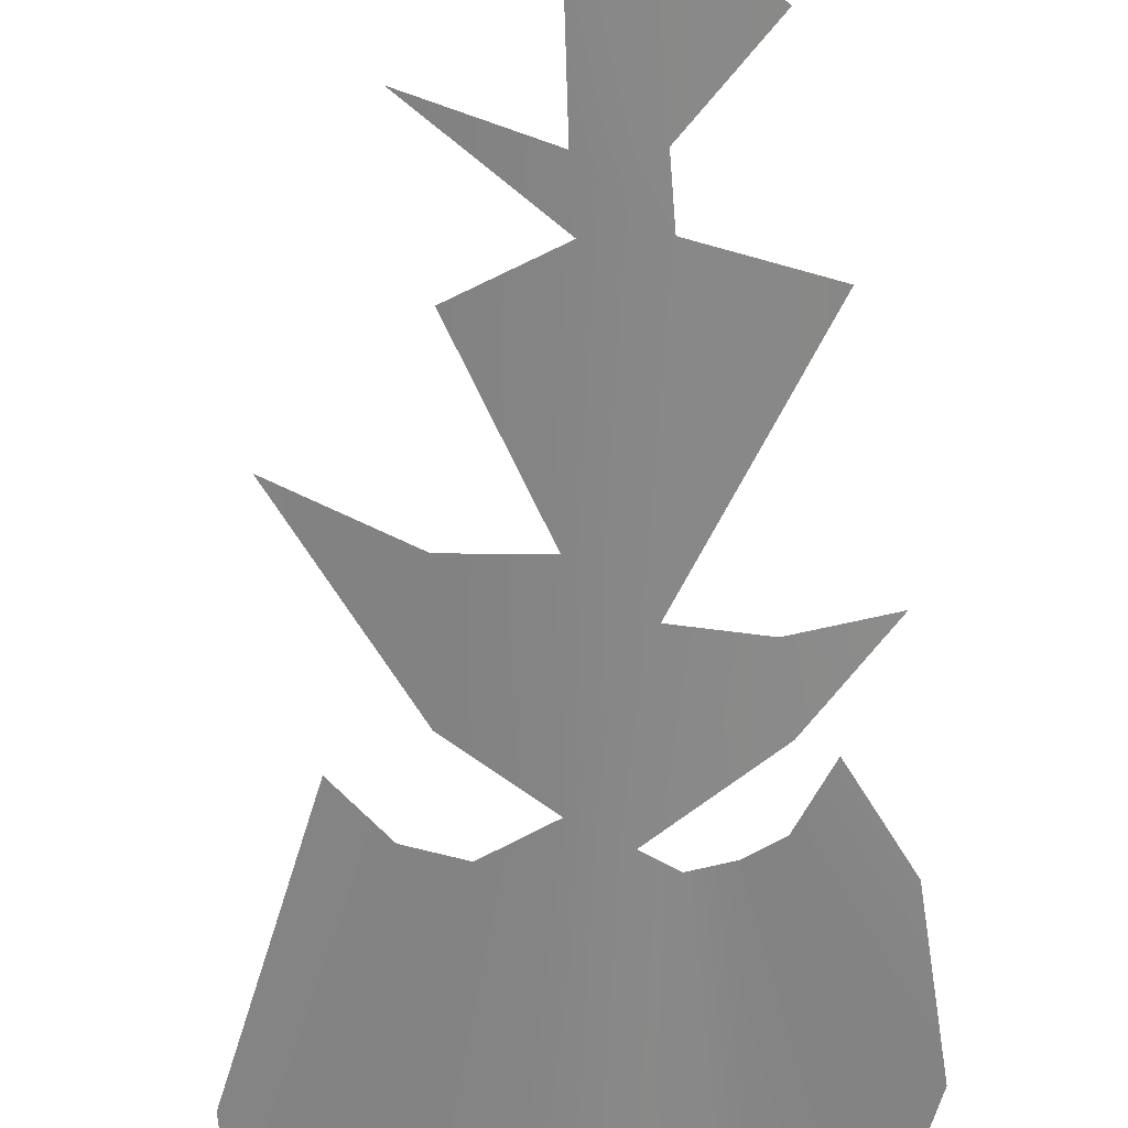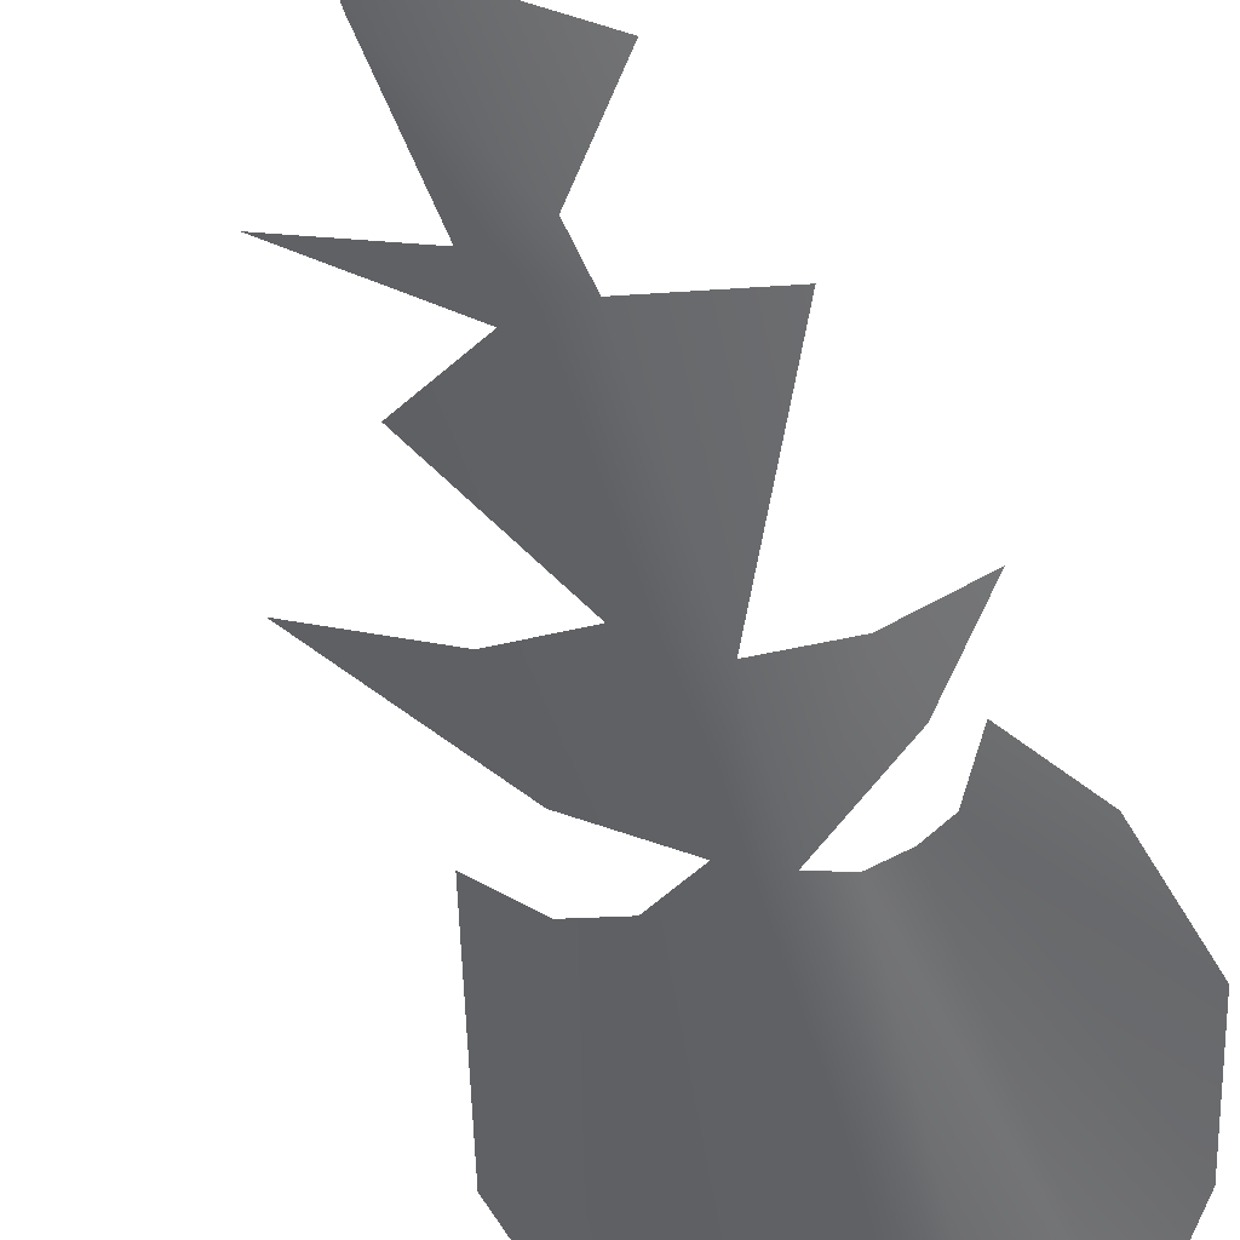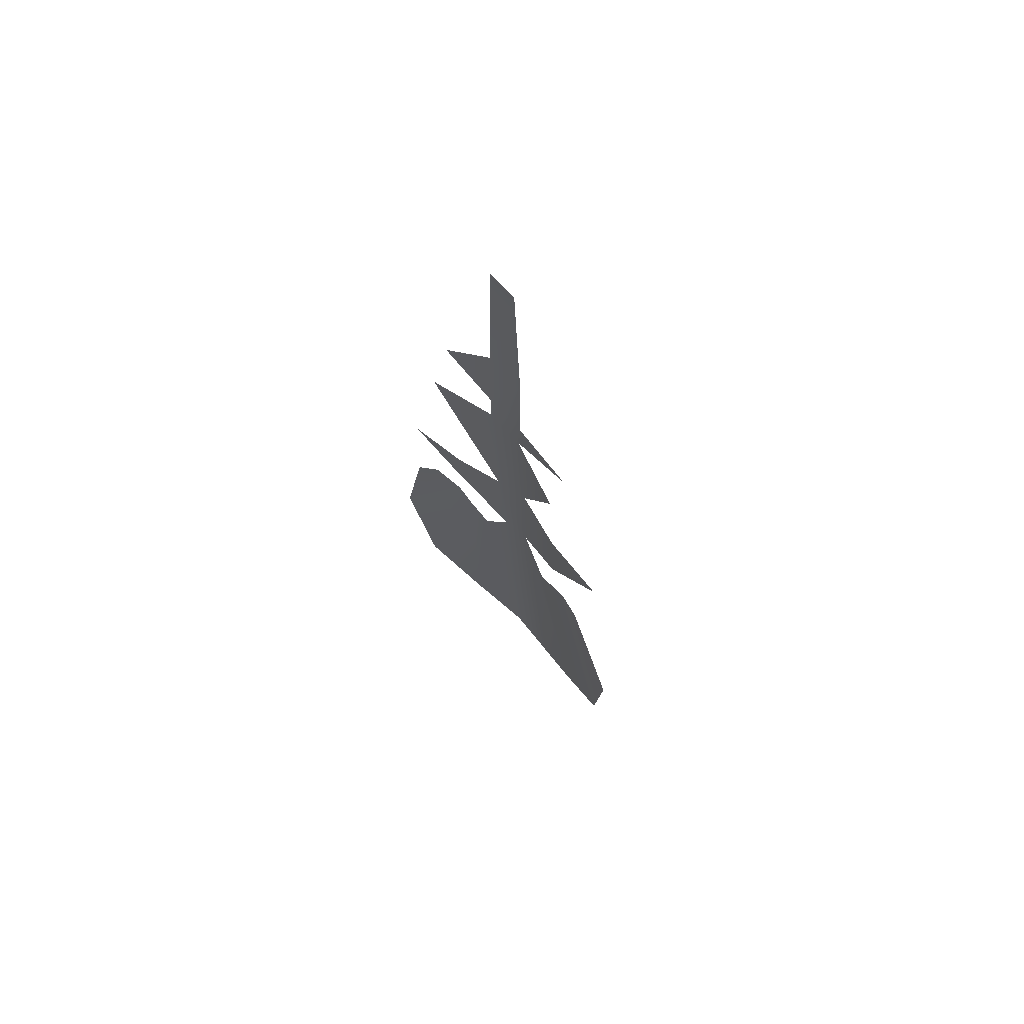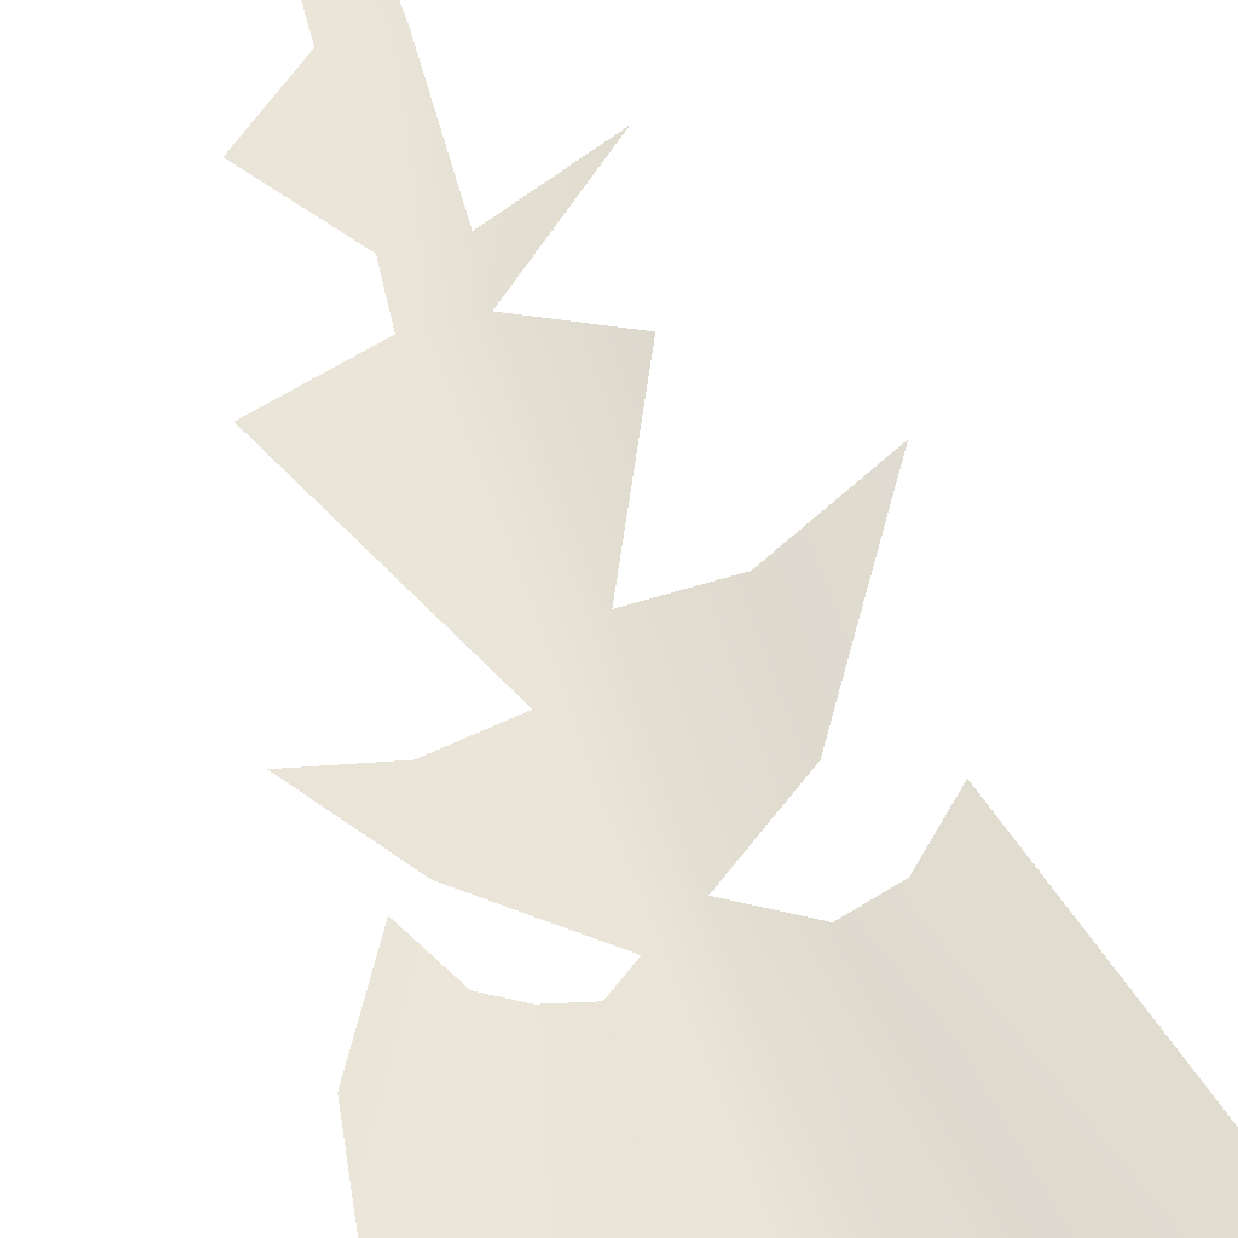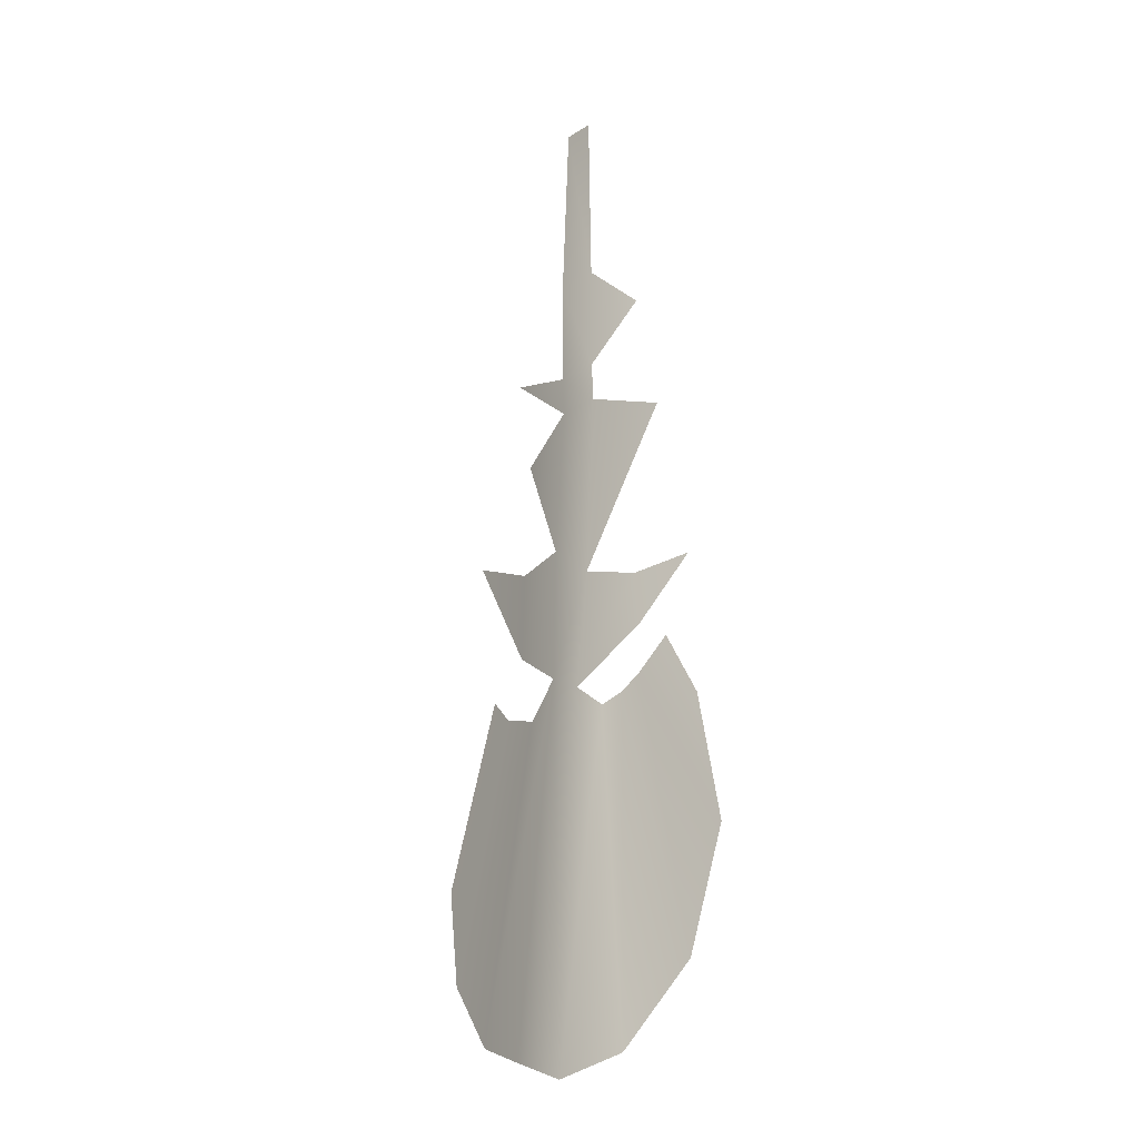
<metadata>
{"format":"obj","ext":"obj","renderer":"f3d","projection":"perspective","resolution":1024,"background":"white","views":[{"elev":-62.4,"azim":1.7,"up":"+Y"},{"elev":-50.9,"azim":20.0,"up":"+Y"},{"elev":71.6,"azim":-132.1,"up":"+Z"},{"elev":62.2,"azim":164.6,"up":"+Y"},{"elev":-24.7,"azim":45.8,"up":"+Z"}]}
</metadata>
<code>
o leaf
v 0.4091 -0.000884 -4.6
v 0.3356 -0.000885 -0.004754
v -0.4159 -0.000885 -0.004754
v -0.6285 -0.000884 -4.6
v 0.4091 -0.000884 -7.277
v -0.6285 -0.000884 -7.277
v 0.4545 -0.000883 -8.275
v -0.5831 -0.000883 -8.275
v -0.8535 -0.000883 -11.97
v 0.207 -0.000882 -12.84
v -0.1195 -0.000882 -15.69
v -0.9231 -0.000882 -15.26
v -0.6982 -0.000879 -24.62
v -2.243 0.1966 -24.01
v 1.69 0.2894 -5.881
v -2.515 0.2894 -6.624
v -2.095 0.2894 -9.128
v 2.32 0.2894 -9.016
v -2.337 0.2894 -14.27
v -2.268 0.2894 -12.06
v -4.16 0.5797 -11.19
v 1.498 0.2894 -13.21
v 1.659 0.2894 -14.51
v 2.932 0.5797 -13.07
v 0.3971 0.2894 -16.19
v 0.946 0.2894 -24.24
v 2.469 0.8291 -22.38
v 1.042 0.2894 -16.04
v 3.43 0.8699 -19.55
v 1.589 0.2894 -15.74
v 3.087 0.5797 -16.54
v 2.18 0.5798 -14.9
v -1.957 0.2894 -15.98
v -3.528 0.3615 -23.49
v -2.807 0.2894 -15.71
v -4.939 0.7029 -21.77
v -3.607 0.5797 -14.98
v -5.086 0.5797 -19.46
f 1 2 3 4
f 5 1 4 6
f 6 8 7 5
f 8 9 10 7
f 12 14 13 11
f 15 1 5
f 6 16 8
f 8 17 9
f 10 18 7
f 10 9 12 11
f 9 20 19 12
f 20 21 19
f 11 23 22 10
f 23 24 22
f 13 26 25 11
f 26 27 28 25
f 27 29 30 28
f 29 31 32 30
f 12 33 34 14
f 33 35 36 34
f 35 37 38 36

</code>
